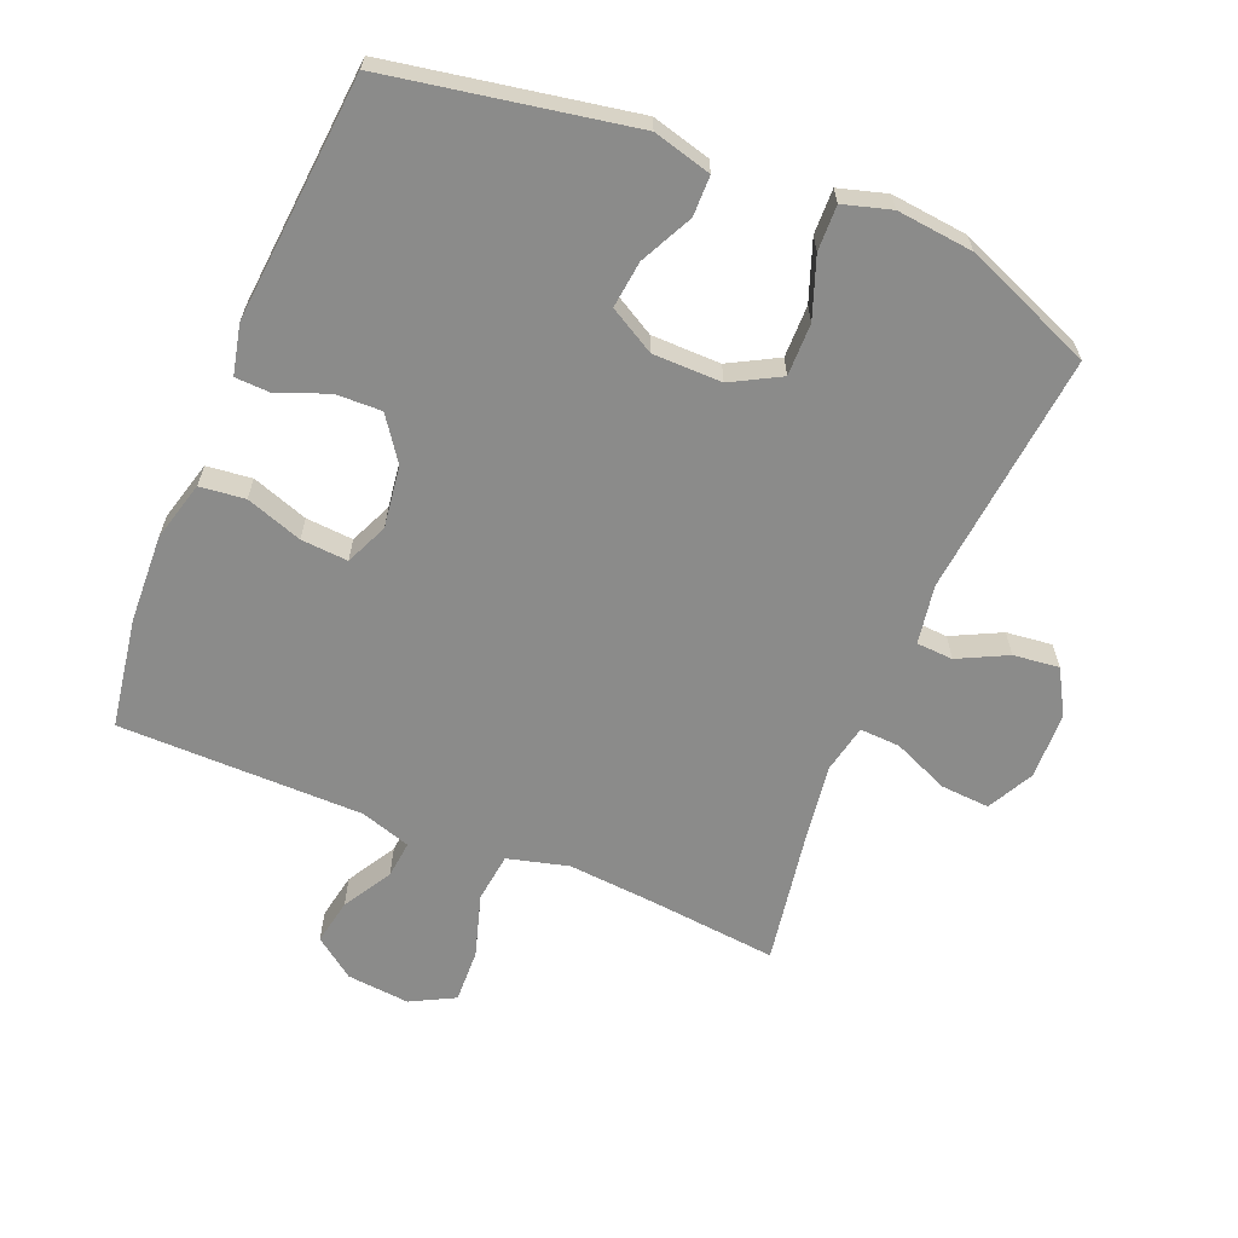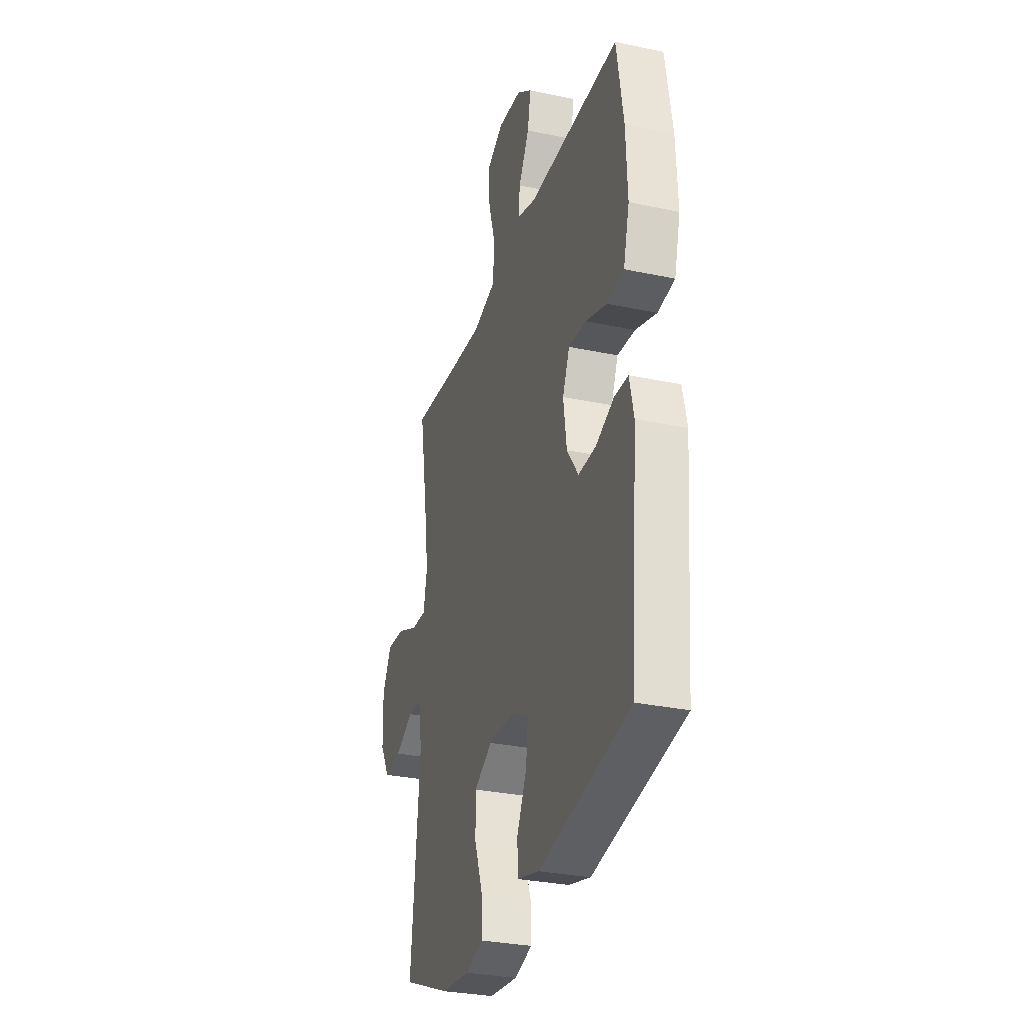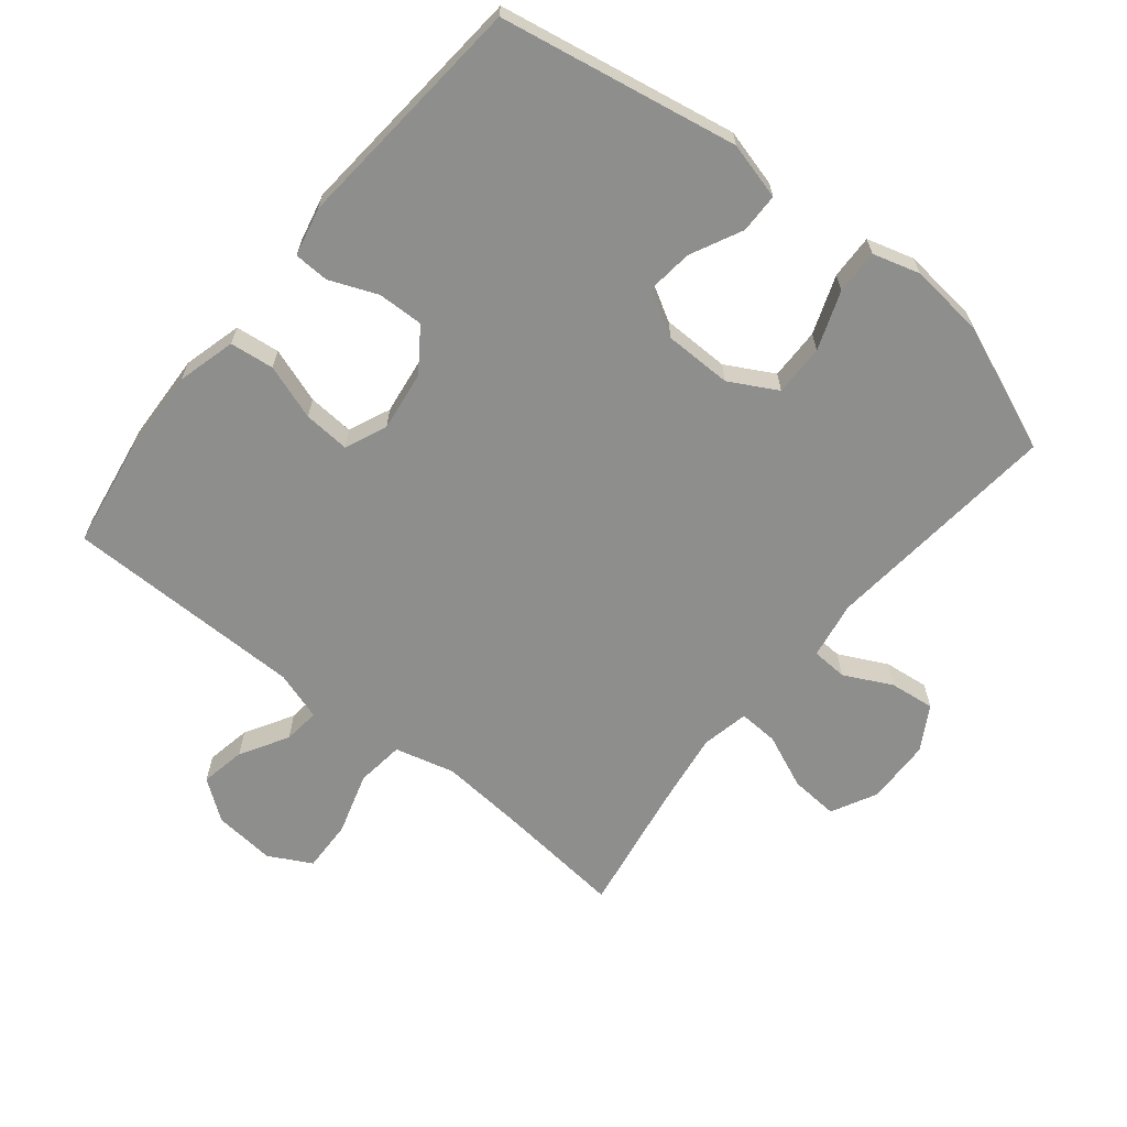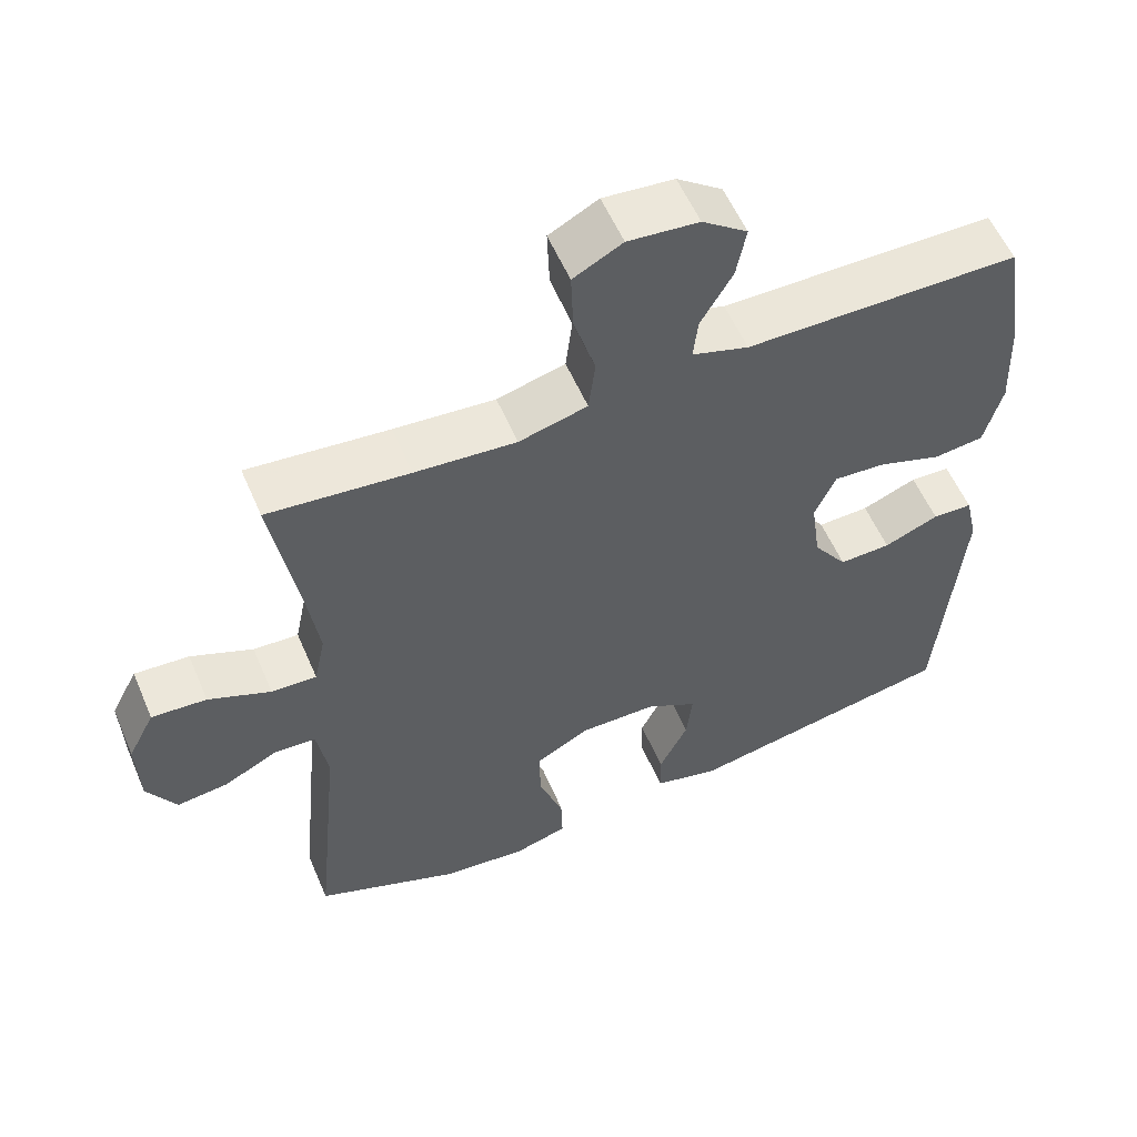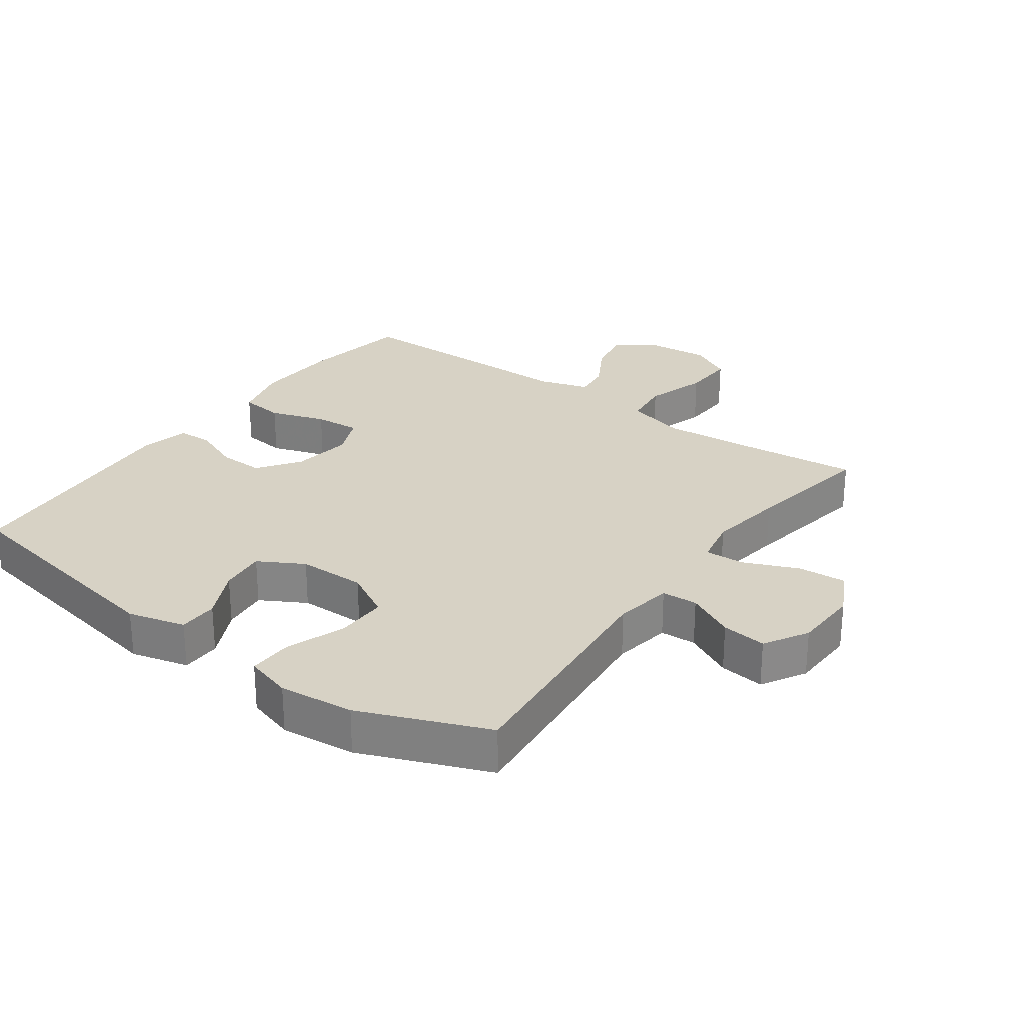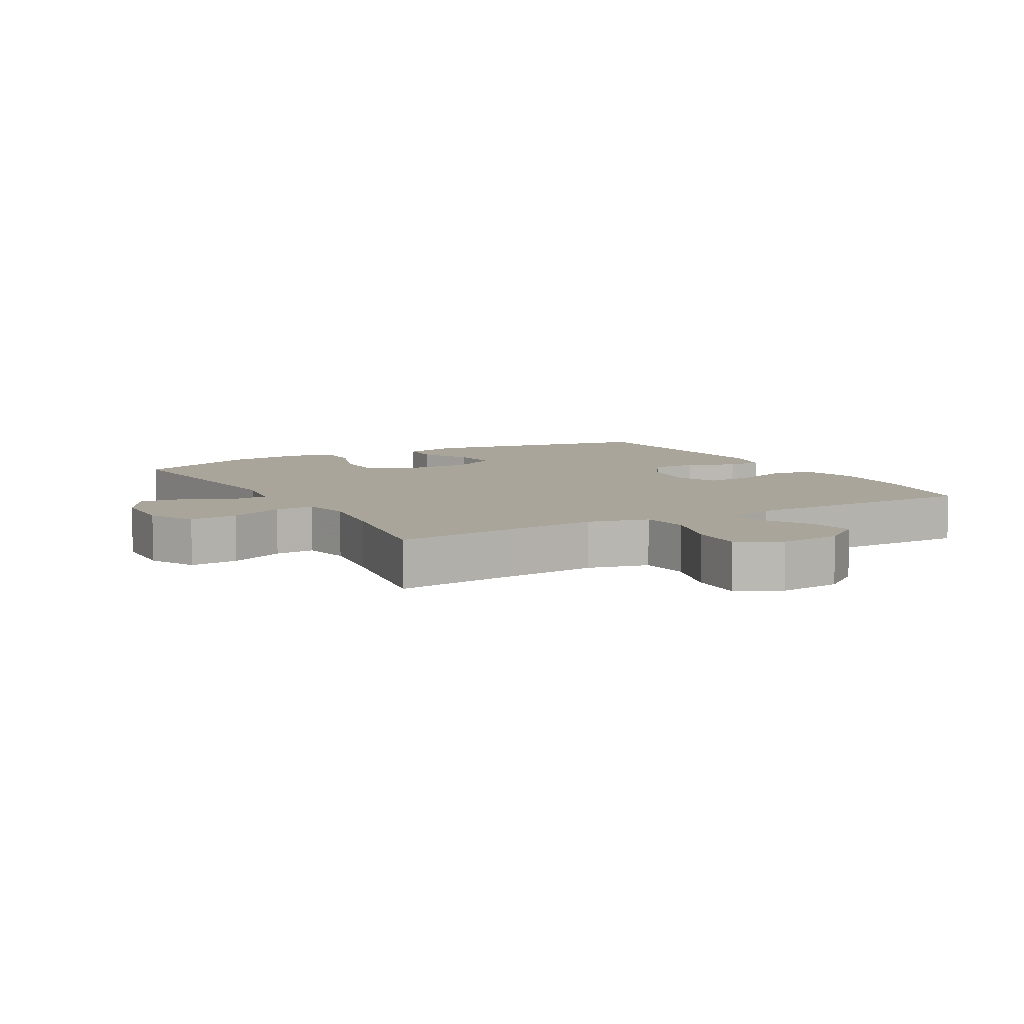
<metadata>
{"format":"obj","ext":"obj","renderer":"f3d","projection":"perspective","resolution":1024,"background":"white","views":[{"elev":-63.7,"azim":157.5,"up":"+Y"},{"elev":-30.4,"azim":72.9,"up":"+Z"},{"elev":-64.9,"azim":141.0,"up":"+Y"},{"elev":56.7,"azim":-23.1,"up":"+Z"},{"elev":27.2,"azim":-144.0,"up":"+Y"},{"elev":7.7,"azim":-29.5,"up":"+Y"}]}
</metadata>
<code>
v 0.5 0.07 0.5
v 0.527 0.07 0.335
v 0.533 0.07 0.201
v 0.509 0.07 0.111
v 0.441 0.07 0.103
v 0.356 0.07 0.132
v 0.285 0.07 0.137
v 0.257 0.07 0.073
v 0.27 0.07 -0.02
v 0.316 0.07 -0.085
v 0.386 0.07 -0.083
v 0.46 0.07 -0.053
v 0.514 0.07 -0.055
v 0.531 0.07 -0.13
v 0.5 0.07 -0.5
v 0.134 0.07 -0.567
v 0.046 0.07 -0.544
v 0.045 0.07 -0.483
v 0.084 0.07 -0.404
v 0.092 0.07 -0.333
v 0.023 0.07 -0.294
v -0.081 0.07 -0.293
v -0.154 0.07 -0.333
v -0.153 0.07 -0.412
v -0.12 0.07 -0.502
v -0.118 0.07 -0.57
v -0.19 0.07 -0.591
v -0.305 0.07 -0.579
v -0.5 0.07 -0.5
v -0.464 0.07 -0.133
v -0.479 0.07 -0.044
v -0.534 0.07 -0.041
v -0.608 0.07 -0.078
v -0.677 0.07 -0.086
v -0.716 0.07 -0.019
v -0.719 0.07 0.082
v -0.683 0.07 0.152
v -0.609 0.07 0.147
v -0.525 0.07 0.111
v -0.464 0.07 0.108
v -0.449 0.07 0.181
v -0.466 0.07 0.299
v -0.5 0.07 0.5
v -0.31 0.07 0.481
v -0.174 0.07 0.47
v -0.082 0.07 0.494
v -0.073 0.07 0.568
v -0.102 0.07 0.663
v -0.105 0.07 0.744
v -0.039 0.07 0.779
v 0.056 0.07 0.77
v 0.117 0.07 0.725
v 0.104 0.07 0.656
v 0.061 0.07 0.582
v 0.055 0.07 0.526
v 0.131 0.07 0.502
v 0.5 0 0.5
v 0.527 0 0.335
v 0.533 0 0.201
v 0.509 0 0.111
v 0.441 0 0.103
v 0.356 0 0.132
v 0.285 0 0.137
v 0.257 0 0.073
v 0.27 0 -0.02
v 0.316 0 -0.085
v 0.386 0 -0.083
v 0.46 0 -0.053
v 0.514 0 -0.055
v 0.531 0 -0.13
v 0.5 0 -0.5
v 0.134 0 -0.567
v 0.046 0 -0.544
v 0.045 0 -0.483
v 0.084 0 -0.404
v 0.092 0 -0.333
v 0.023 0 -0.294
v -0.081 0 -0.293
v -0.154 0 -0.333
v -0.153 0 -0.412
v -0.12 0 -0.502
v -0.118 0 -0.57
v -0.19 0 -0.591
v -0.305 0 -0.579
v -0.5 0 -0.5
v -0.464 0 -0.133
v -0.479 0 -0.044
v -0.534 0 -0.041
v -0.608 0 -0.078
v -0.677 0 -0.086
v -0.716 0 -0.019
v -0.719 0 0.082
v -0.683 0 0.152
v -0.609 0 0.147
v -0.525 0 0.111
v -0.464 0 0.108
v -0.449 0 0.181
v -0.466 0 0.299
v -0.5 0 0.5
v -0.31 0 0.481
v -0.174 0 0.47
v -0.082 0 0.494
v -0.073 0 0.568
v -0.102 0 0.663
v -0.105 0 0.744
v -0.039 0 0.779
v 0.056 0 0.77
v 0.117 0 0.725
v 0.104 0 0.656
v 0.061 0 0.582
v 0.055 0 0.526
v 0.131 0 0.502
f 52 53 54
f 51 52 54
f 50 51 54
f 49 50 54
f 48 49 54
f 47 48 54
f 46 47 54 55
f 45 46 55 56
f 42 43 44
f 41 42 44 45
f 1 2 3
f 56 1 3
f 45 56 3
f 41 45 3
f 40 41 3
f 37 38 39
f 36 37 39
f 35 36 39
f 34 35 39
f 33 34 39
f 32 33 39
f 31 32 39 40
f 28 29 30
f 27 28 30
f 26 27 30
f 25 26 30
f 24 25 30
f 30 31 40
f 24 30 40
f 23 24 40
f 17 18 19
f 16 17 19
f 15 16 19
f 14 15 19
f 13 14 19
f 12 13 19
f 11 12 19
f 10 11 19 20
f 9 10 20 21
f 3 4 5 6
f 3 6 7
f 40 3 7
f 40 7 8
f 23 40 8
f 22 23 8
f 8 9 21 22
f 110 109 108
f 110 108 107
f 110 107 106
f 110 106 105
f 110 105 104
f 110 104 103
f 111 110 103 102
f 112 111 102 101
f 100 99 98
f 101 100 98 97
f 59 58 57
f 59 57 112
f 59 112 101
f 59 101 97
f 59 97 96
f 95 94 93
f 95 93 92
f 95 92 91
f 95 91 90
f 95 90 89
f 95 89 88
f 96 95 88 87
f 86 85 84
f 86 84 83
f 86 83 82
f 86 82 81
f 86 81 80
f 96 87 86
f 96 86 80
f 96 80 79
f 75 74 73
f 75 73 72
f 75 72 71
f 75 71 70
f 75 70 69
f 75 69 68
f 75 68 67
f 76 75 67 66
f 77 76 66 65
f 62 61 60 59
f 63 62 59
f 63 59 96
f 64 63 96
f 64 96 79
f 64 79 78
f 78 77 65 64
f 1 57 58 2
f 2 58 59 3
f 3 59 60 4
f 4 60 61 5
f 5 61 62 6
f 6 62 63 7
f 7 63 64 8
f 8 64 65 9
f 9 65 66 10
f 10 66 67 11
f 11 67 68 12
f 12 68 69 13
f 13 69 70 14
f 14 70 71 15
f 15 71 72 16
f 16 72 73 17
f 17 73 74 18
f 18 74 75 19
f 19 75 76 20
f 20 76 77 21
f 21 77 78 22
f 22 78 79 23
f 23 79 80 24
f 24 80 81 25
f 25 81 82 26
f 26 82 83 27
f 27 83 84 28
f 28 84 85 29
f 29 85 86 30
f 30 86 87 31
f 31 87 88 32
f 32 88 89 33
f 33 89 90 34
f 34 90 91 35
f 35 91 92 36
f 36 92 93 37
f 37 93 94 38
f 38 94 95 39
f 39 95 96 40
f 40 96 97 41
f 41 97 98 42
f 42 98 99 43
f 43 99 100 44
f 44 100 101 45
f 45 101 102 46
f 46 102 103 47
f 47 103 104 48
f 48 104 105 49
f 49 105 106 50
f 50 106 107 51
f 51 107 108 52
f 52 108 109 53
f 53 109 110 54
f 54 110 111 55
f 55 111 112 56
f 56 112 57 1

</code>
